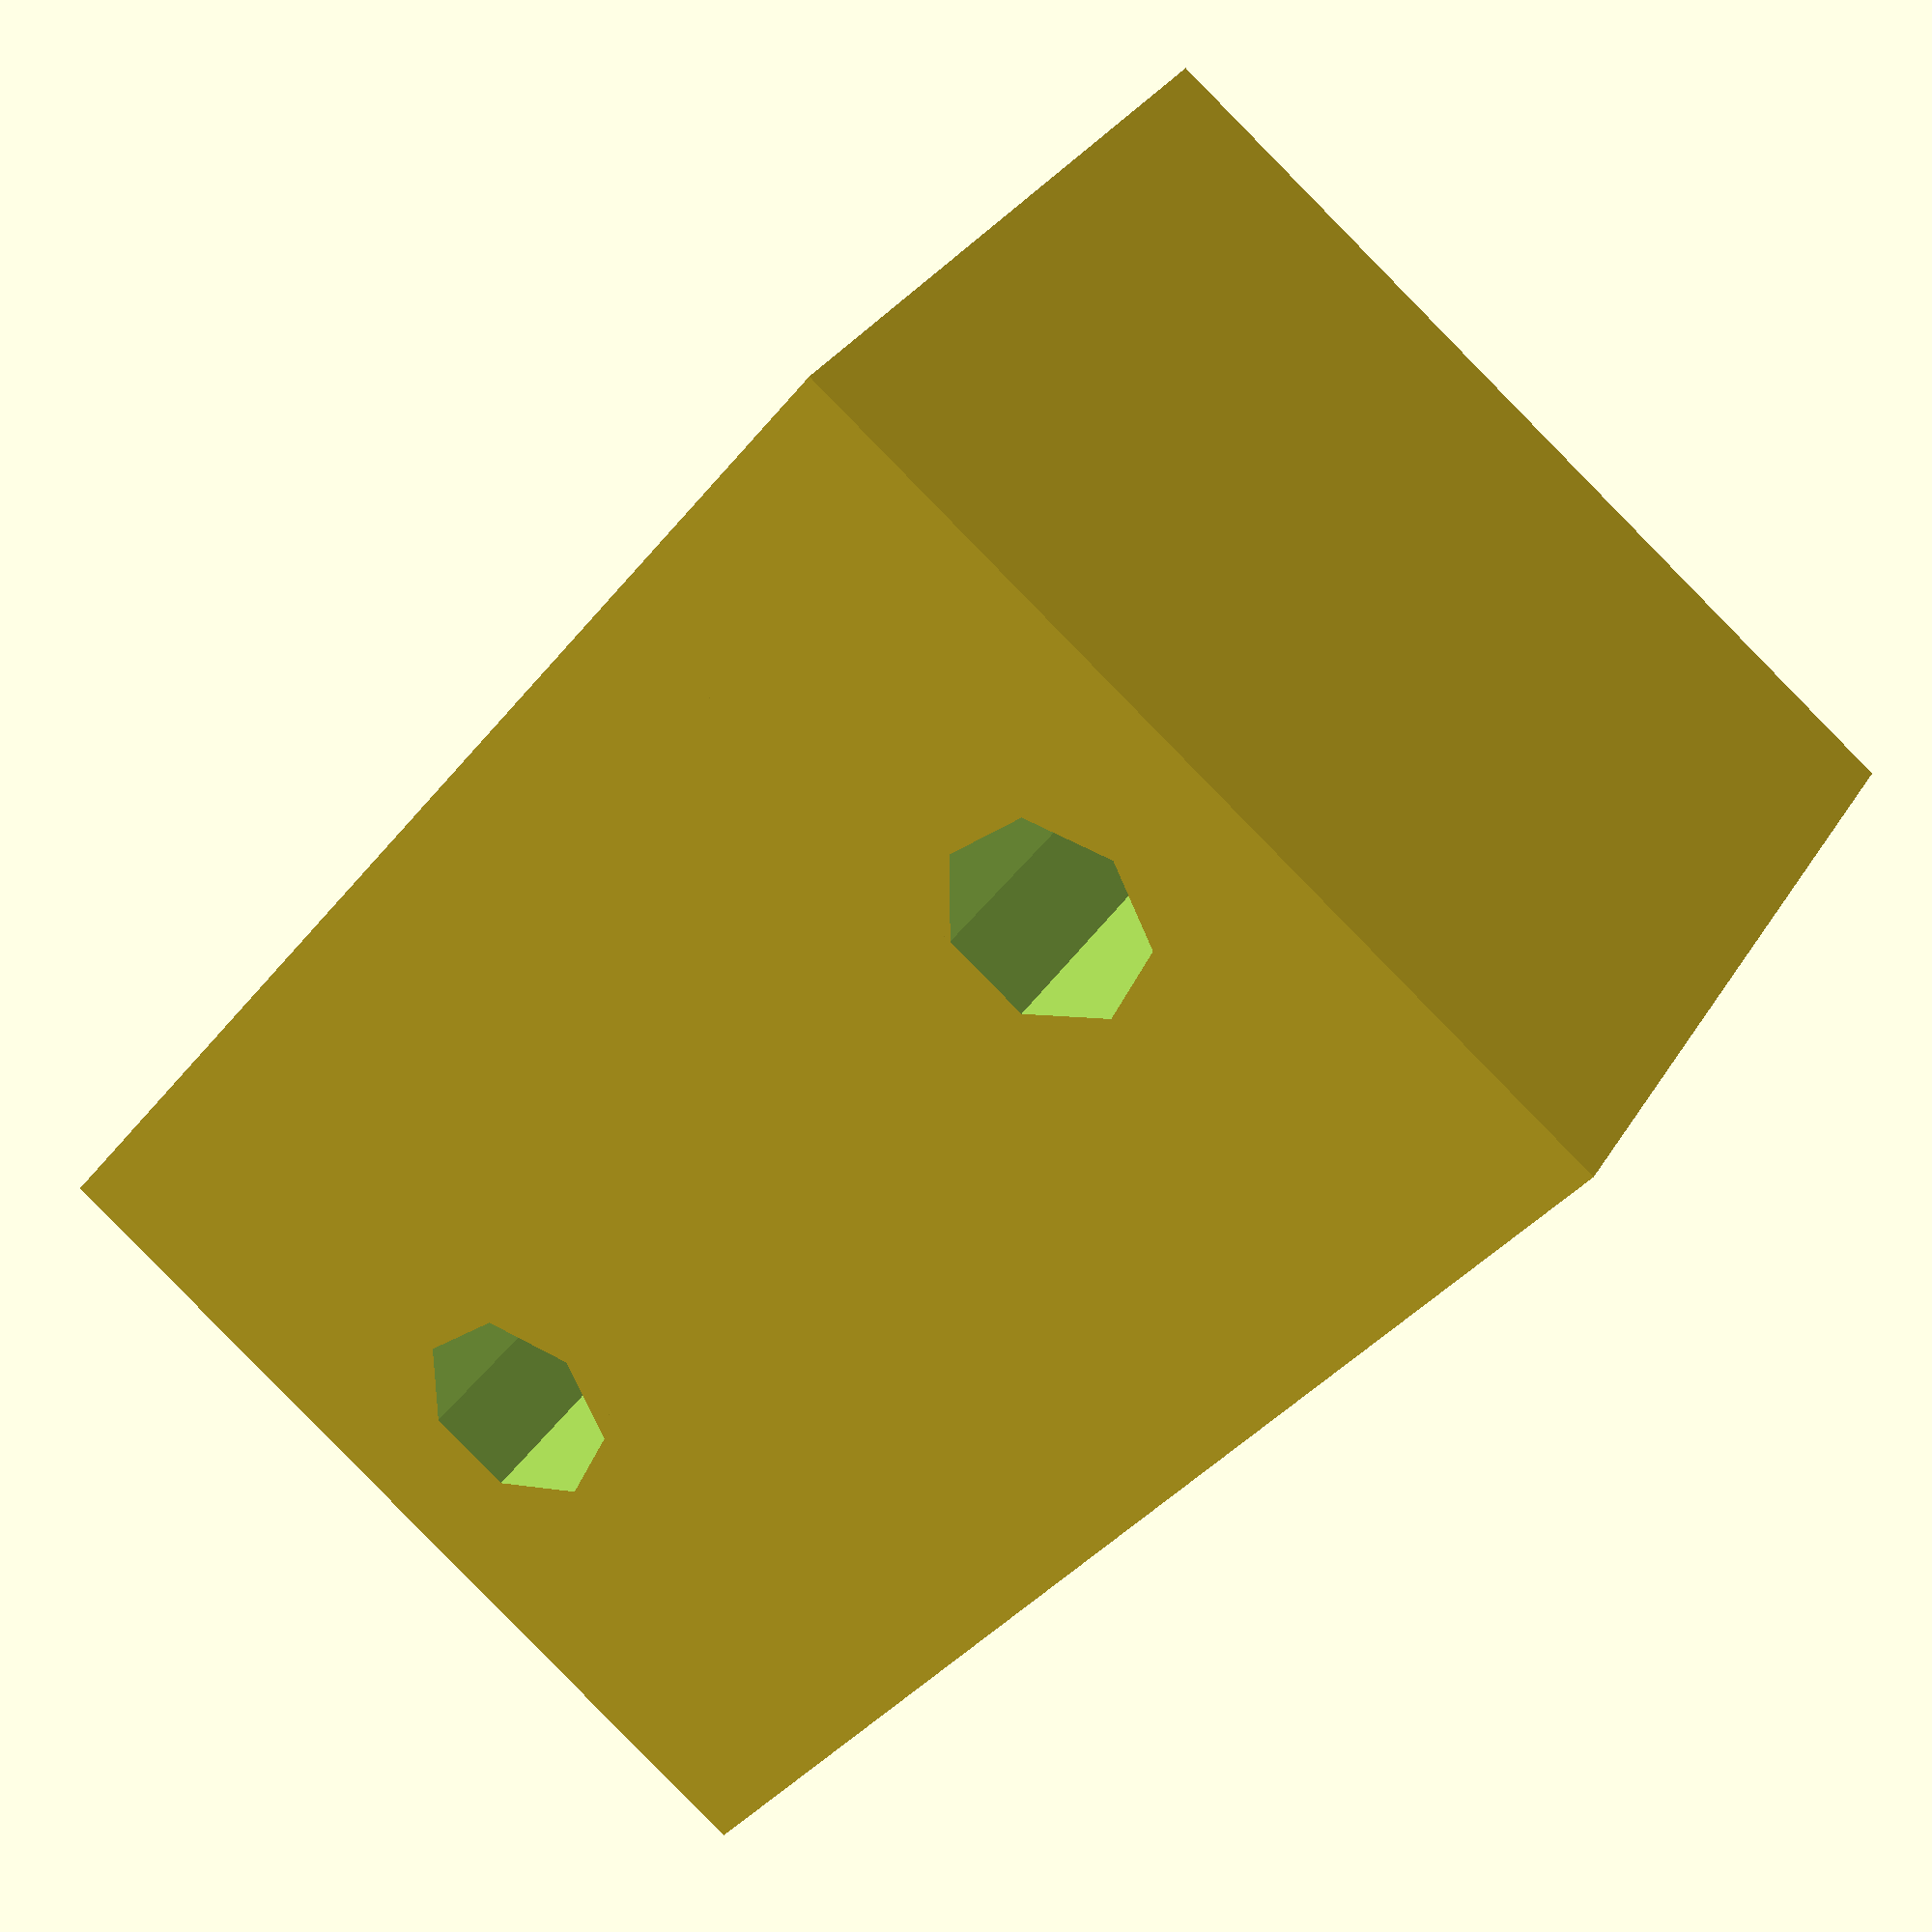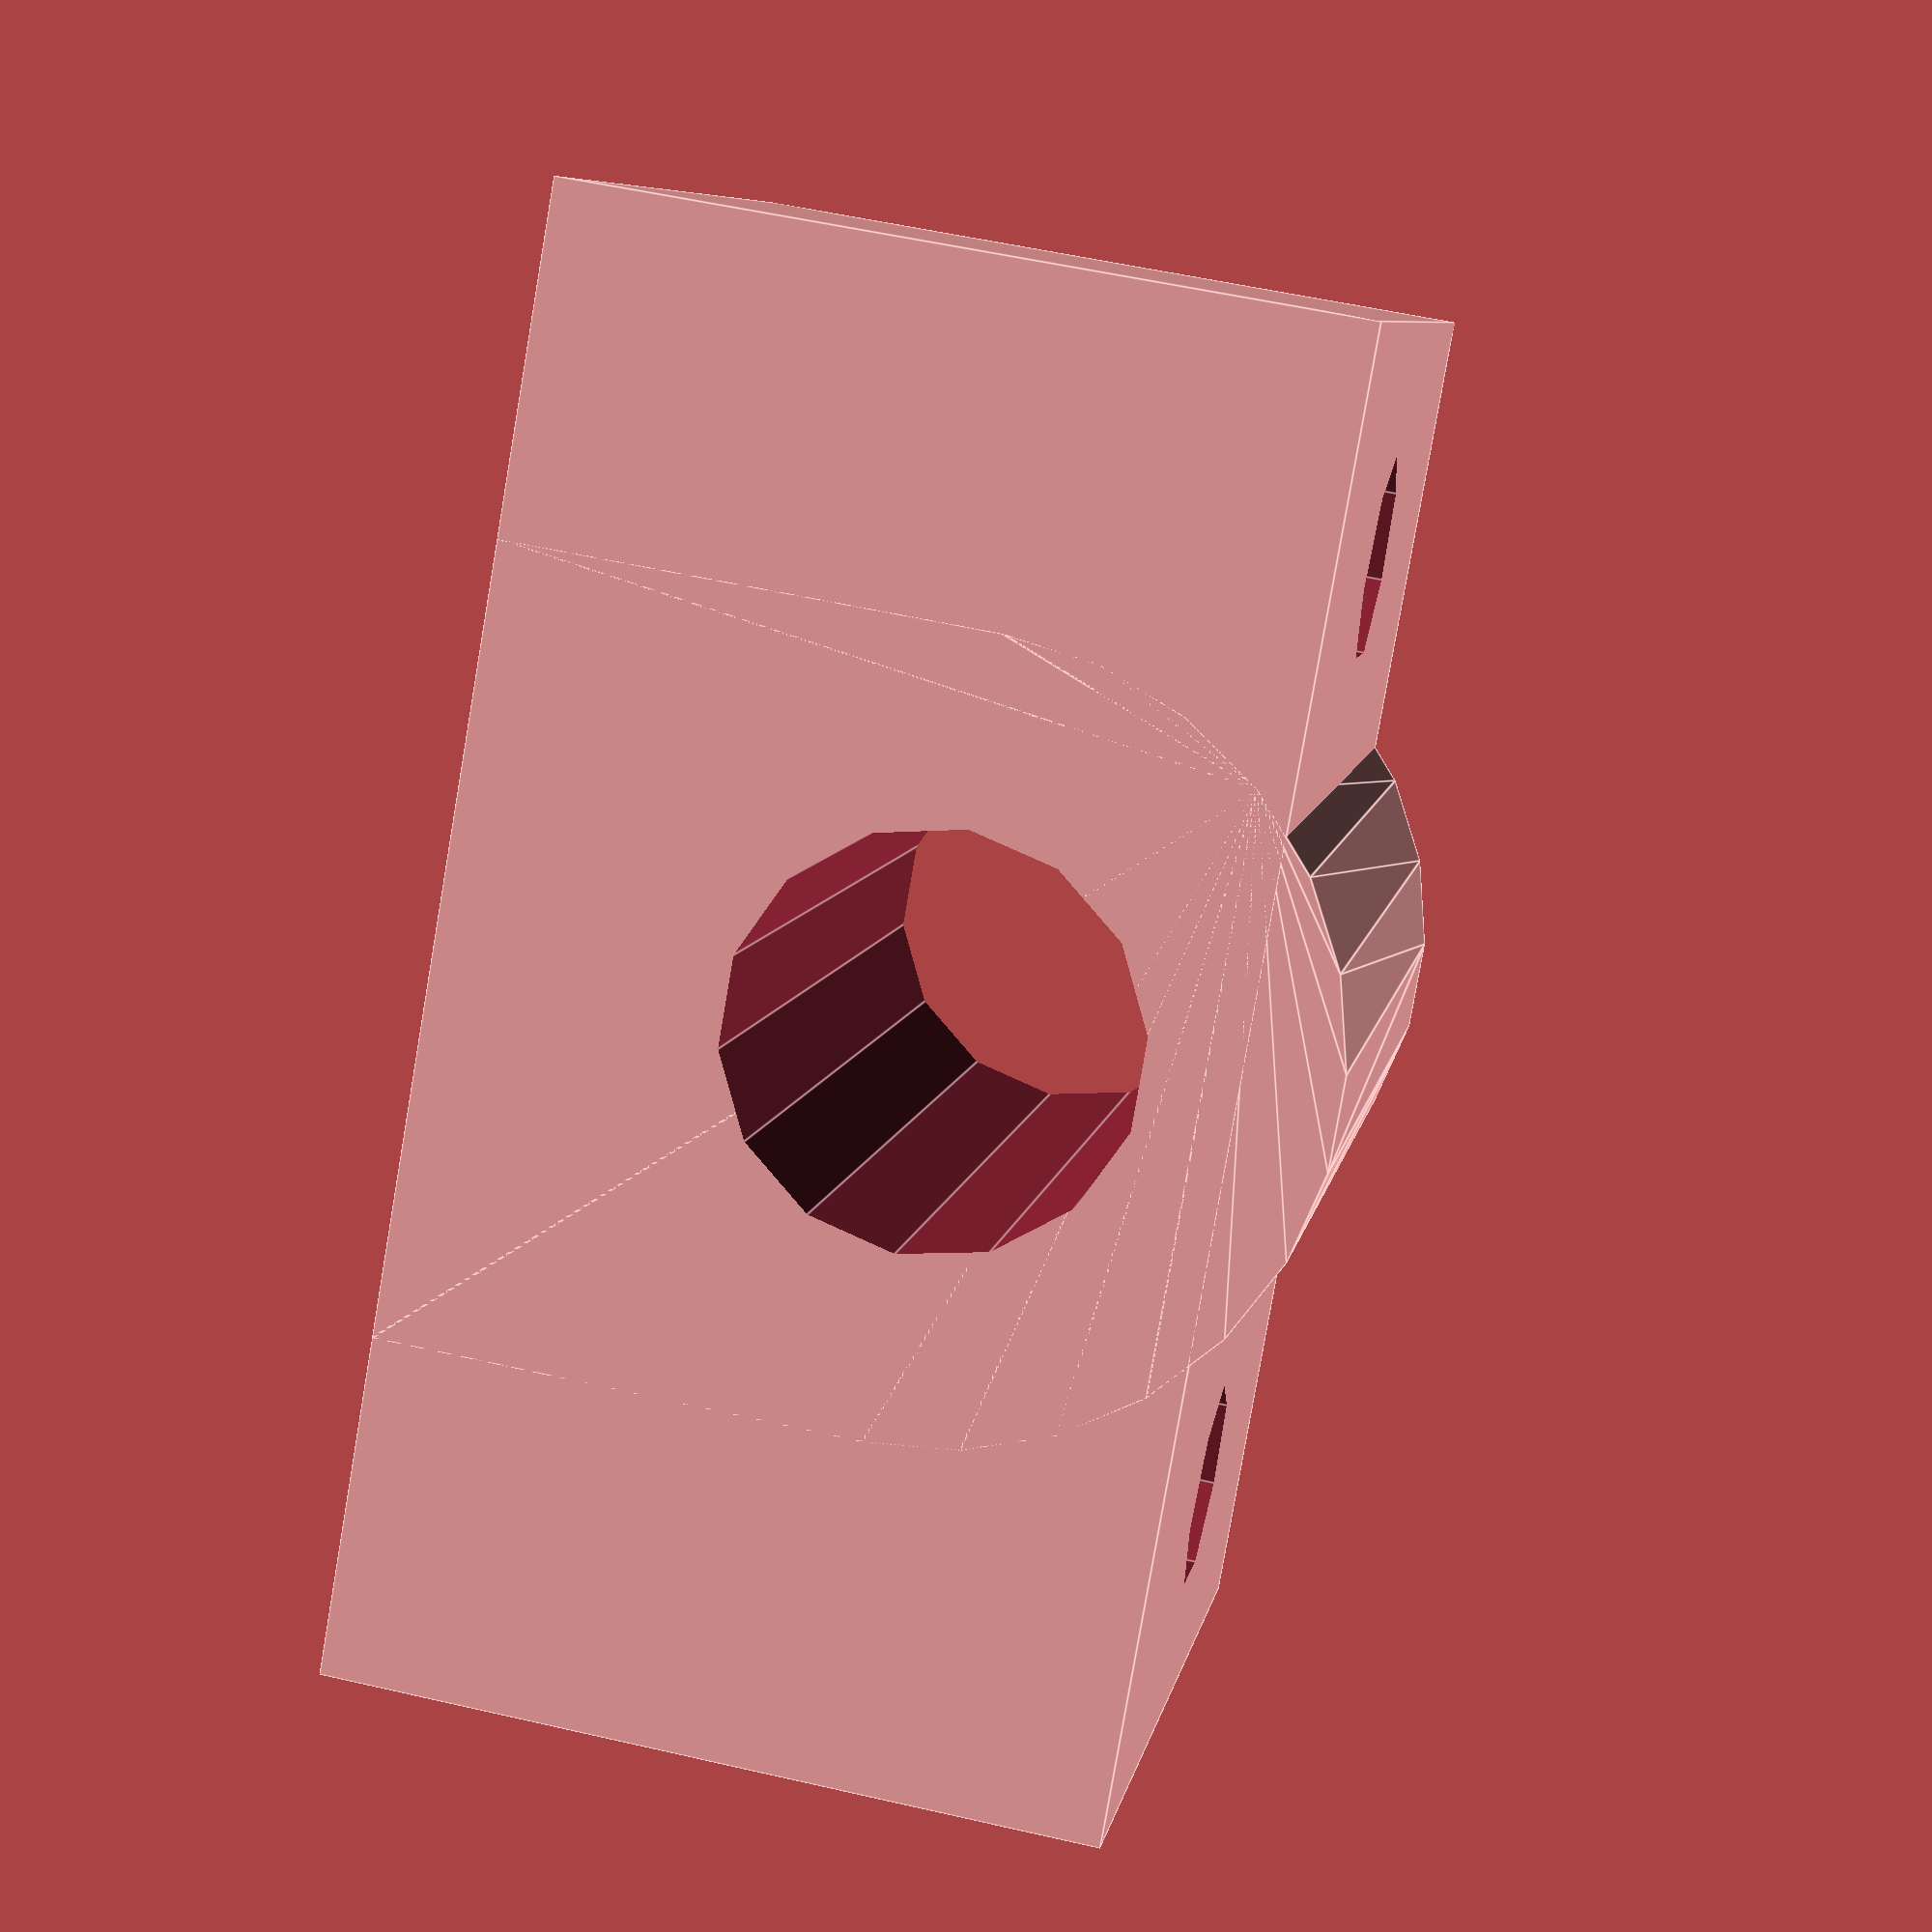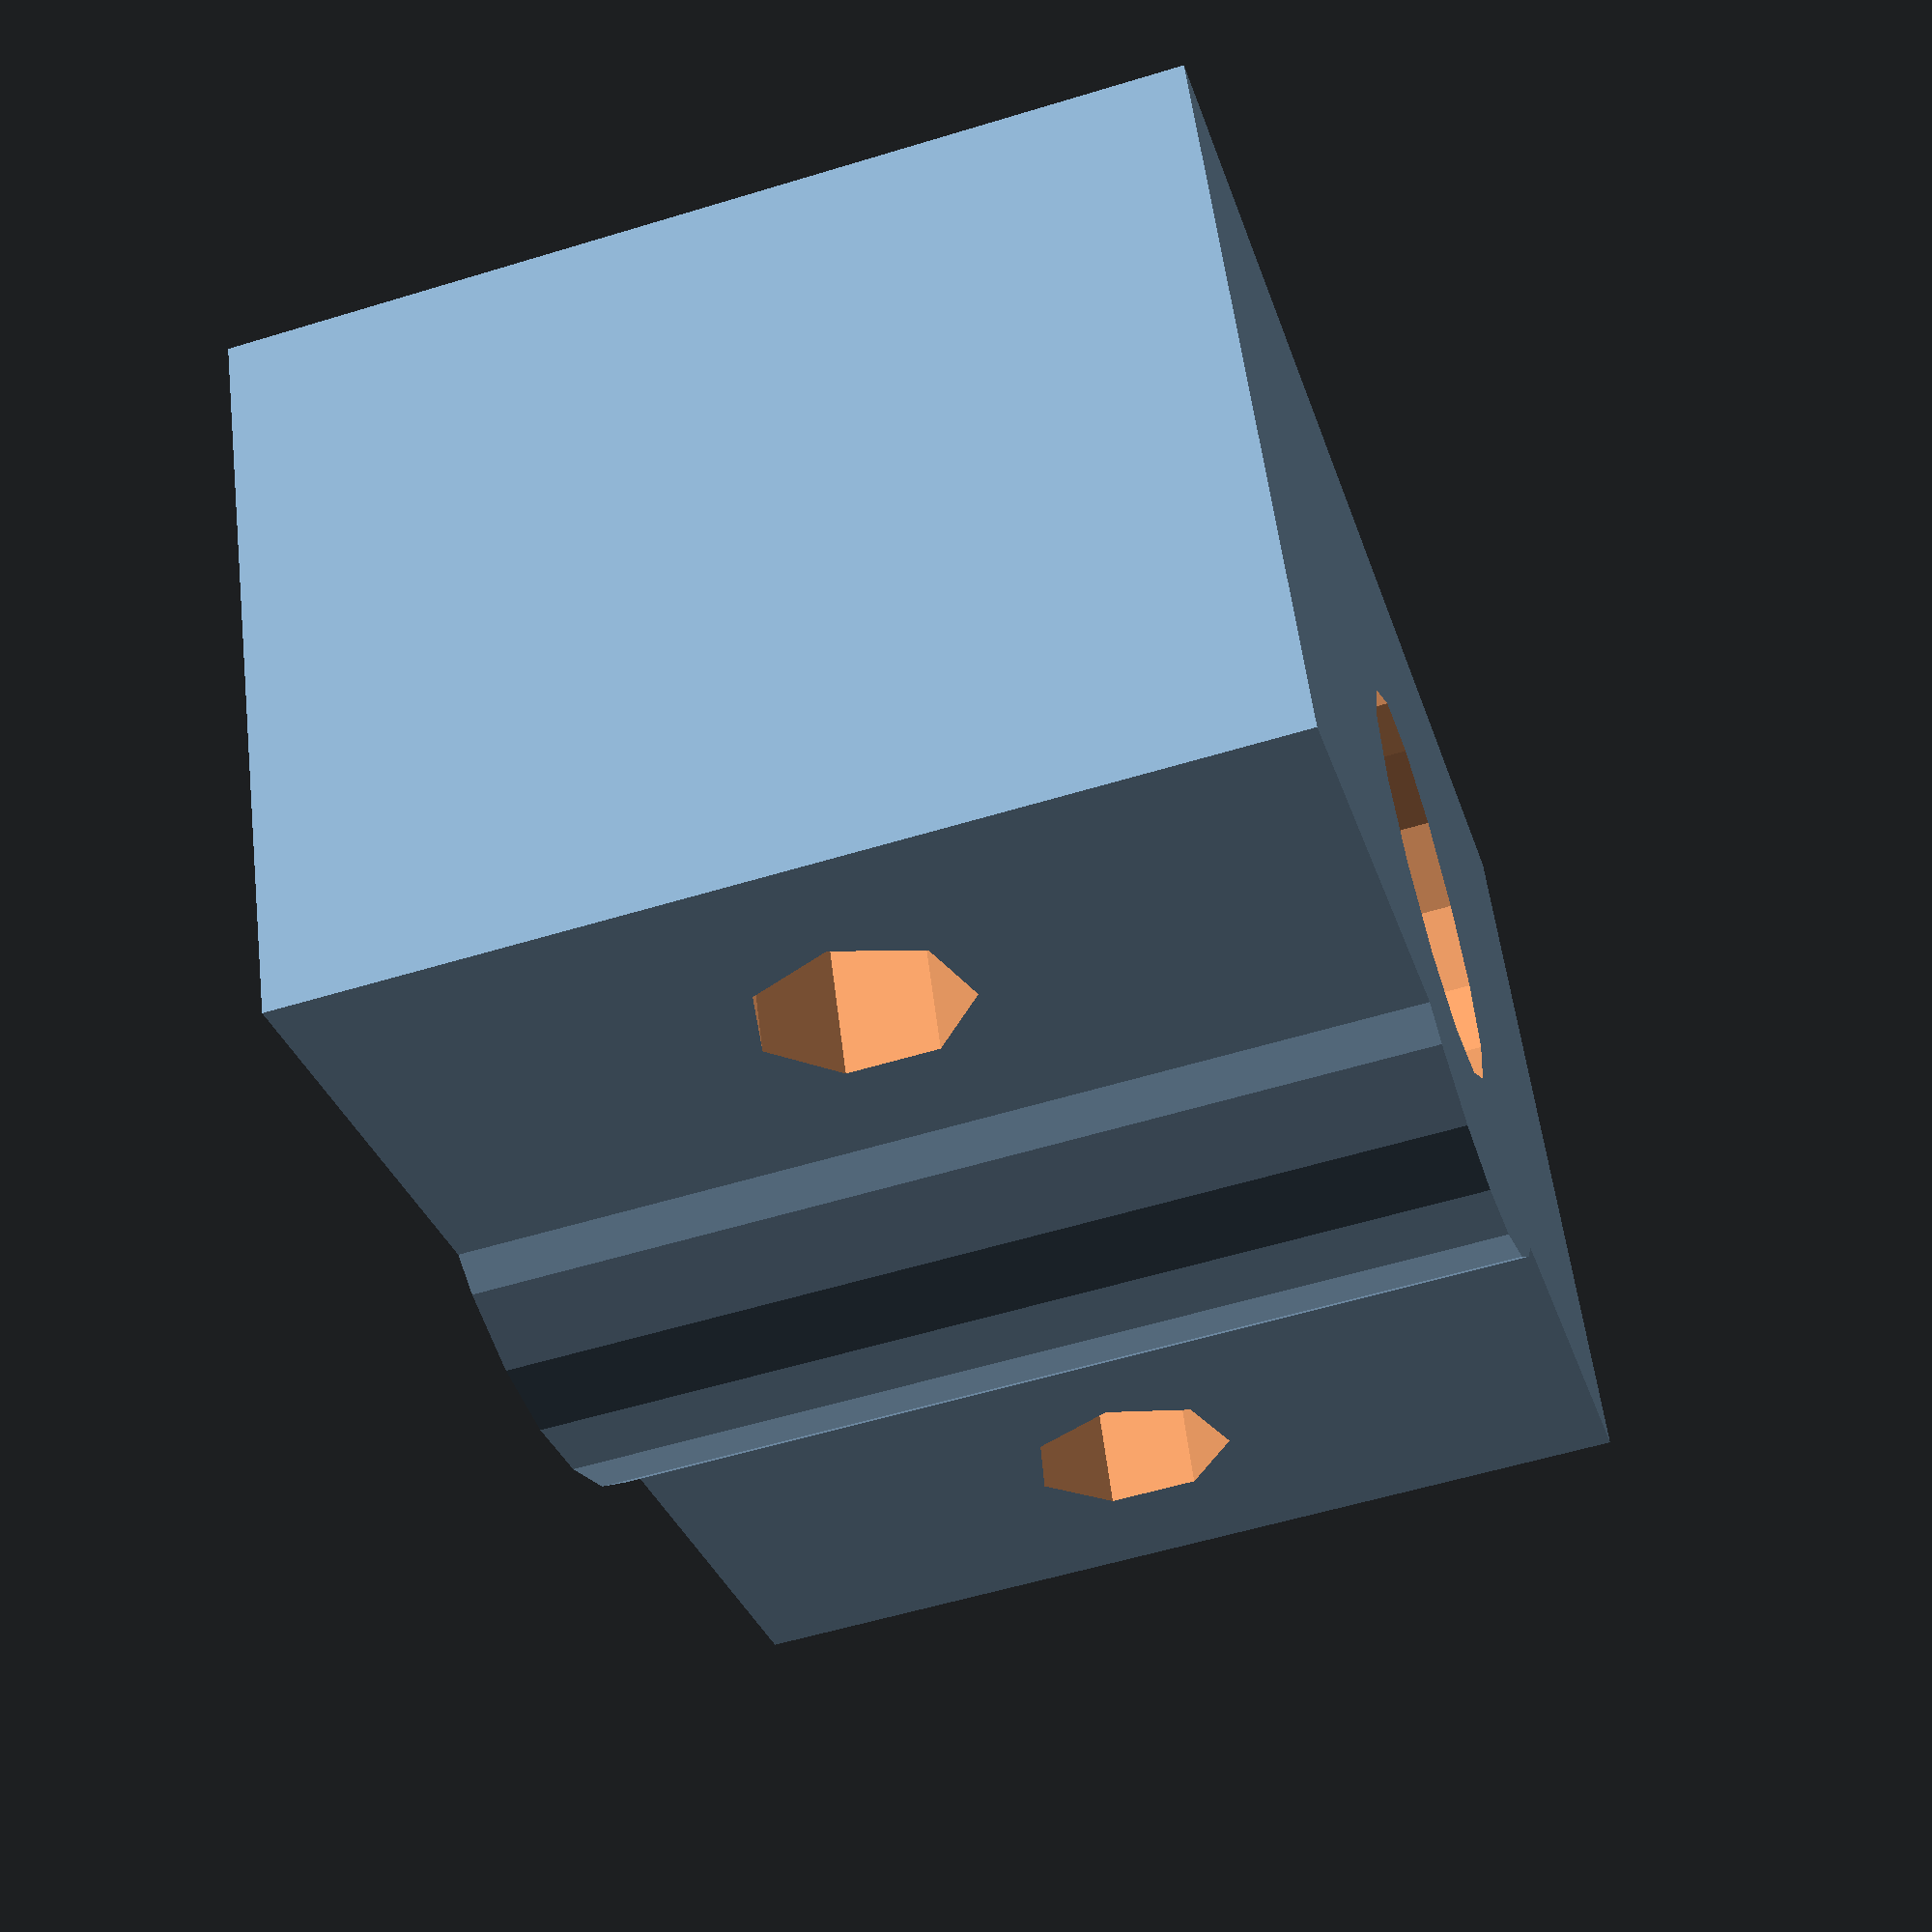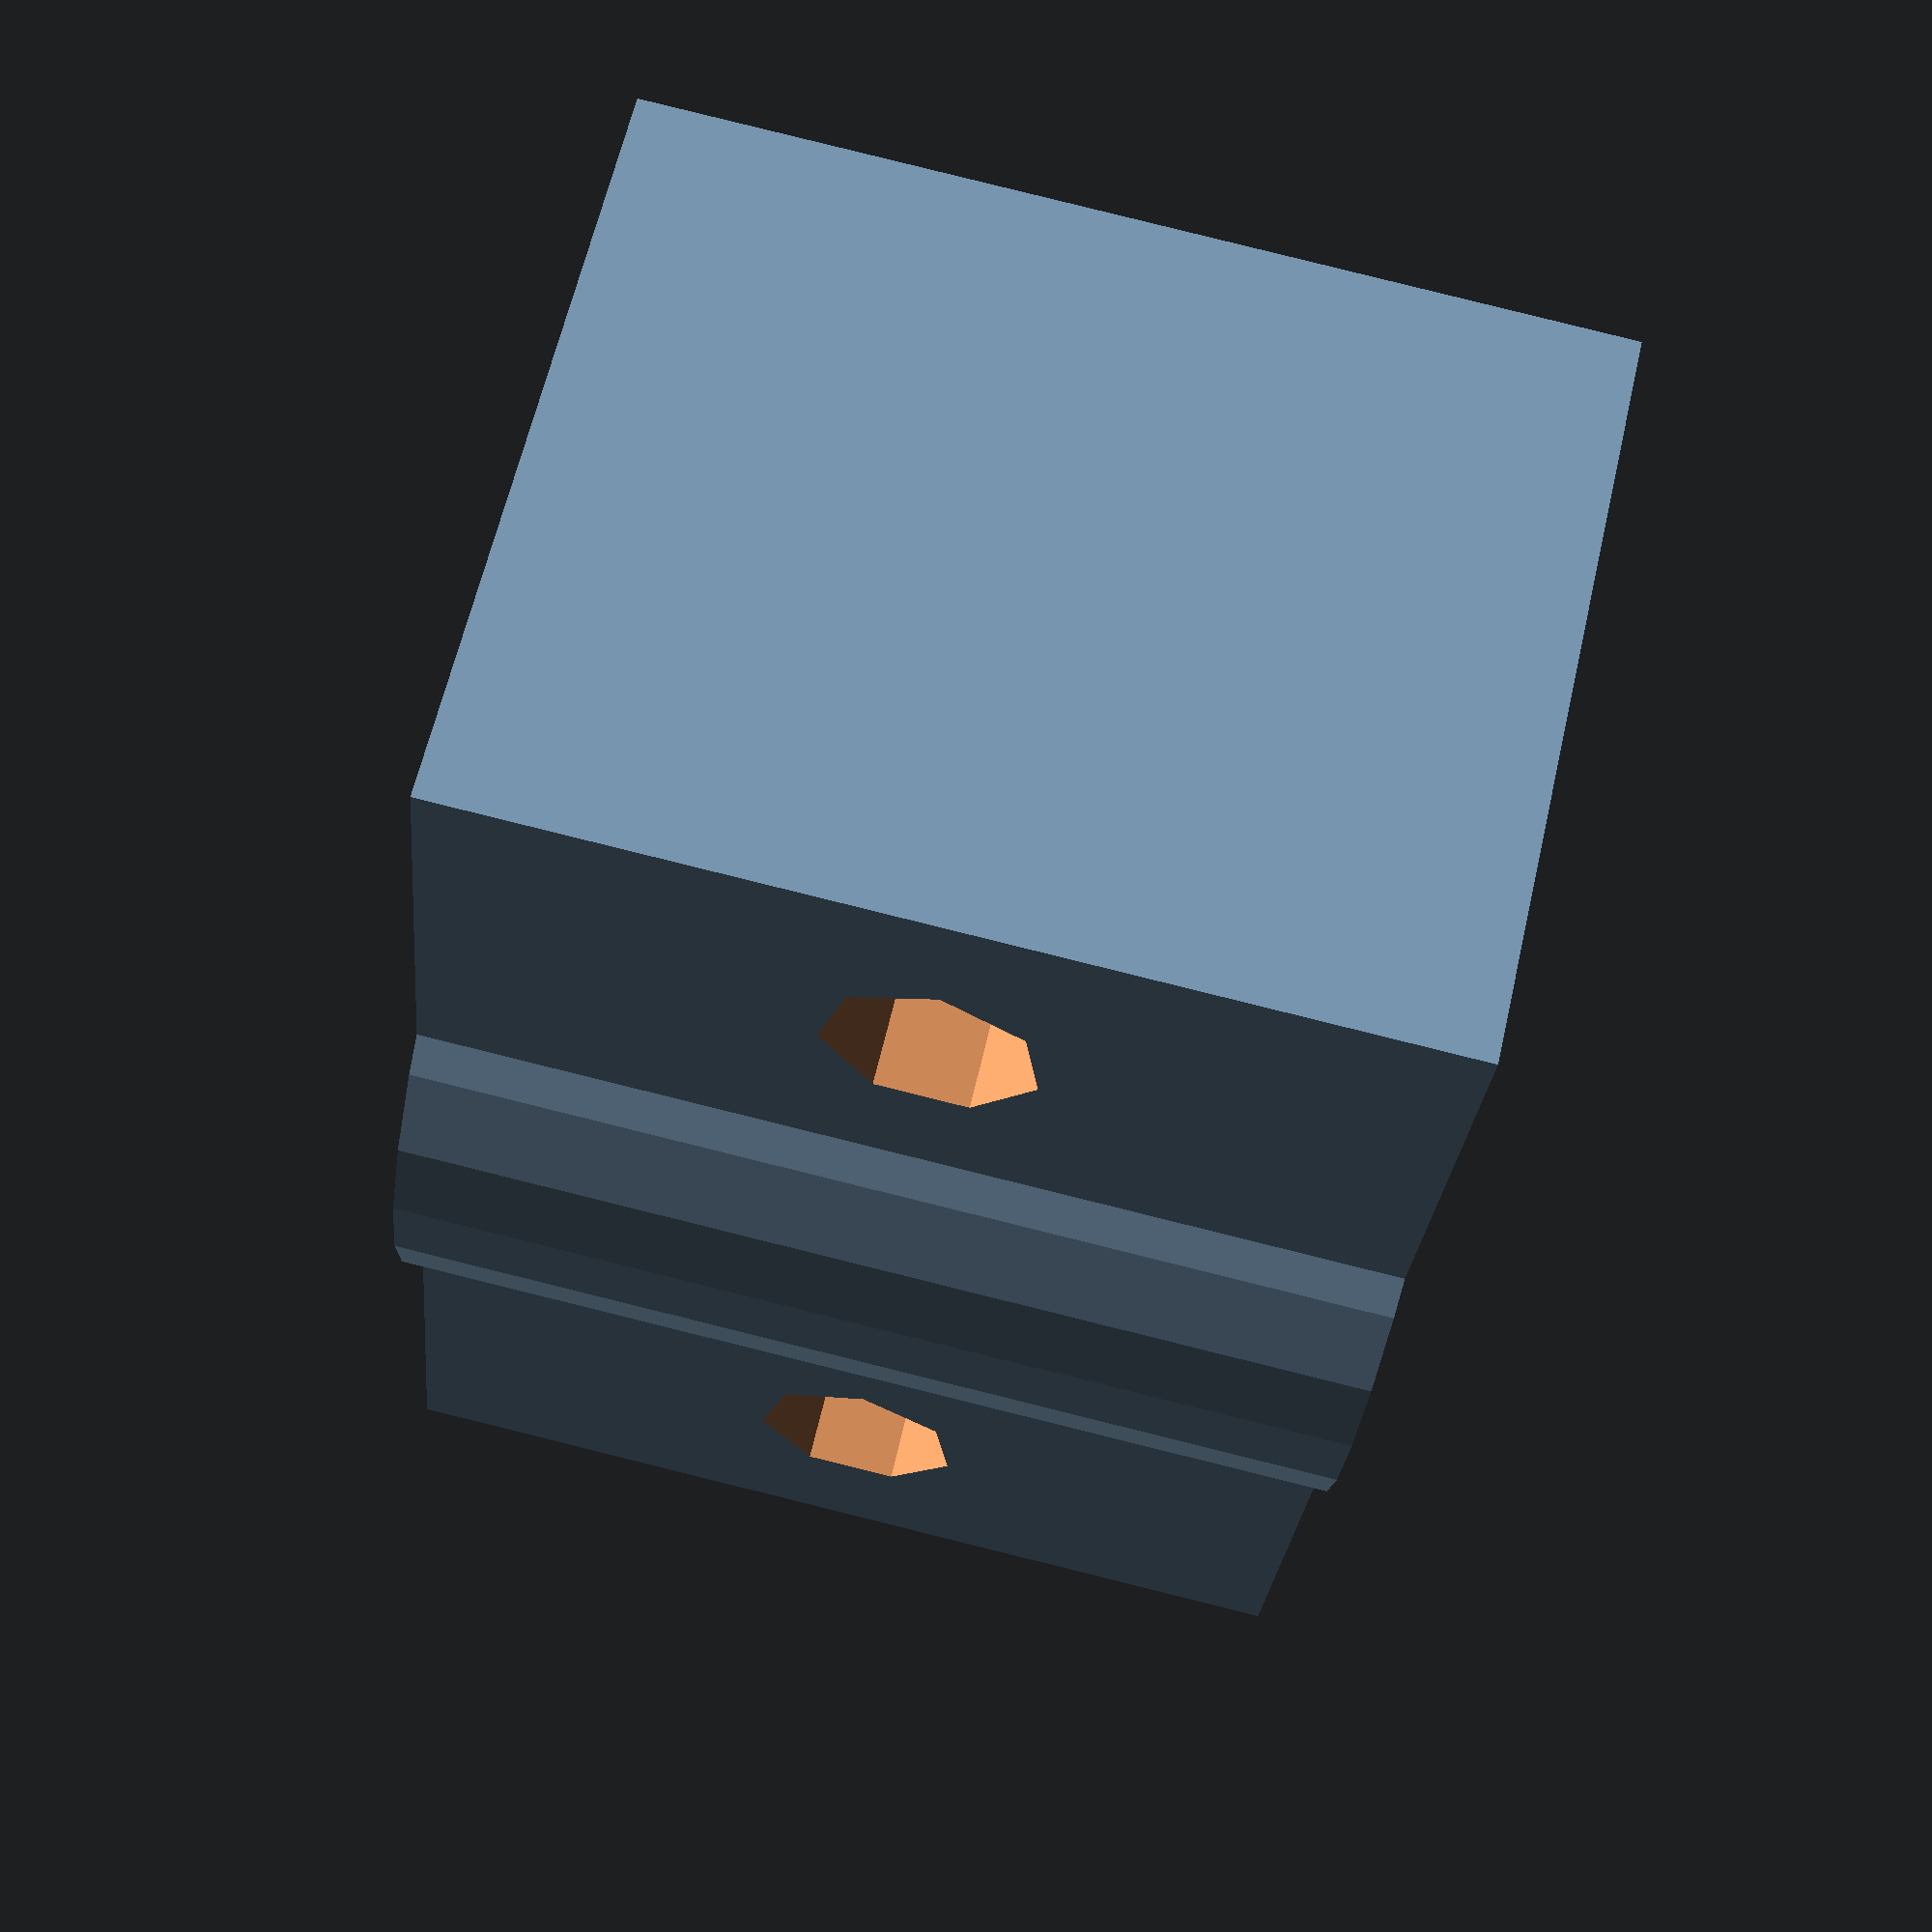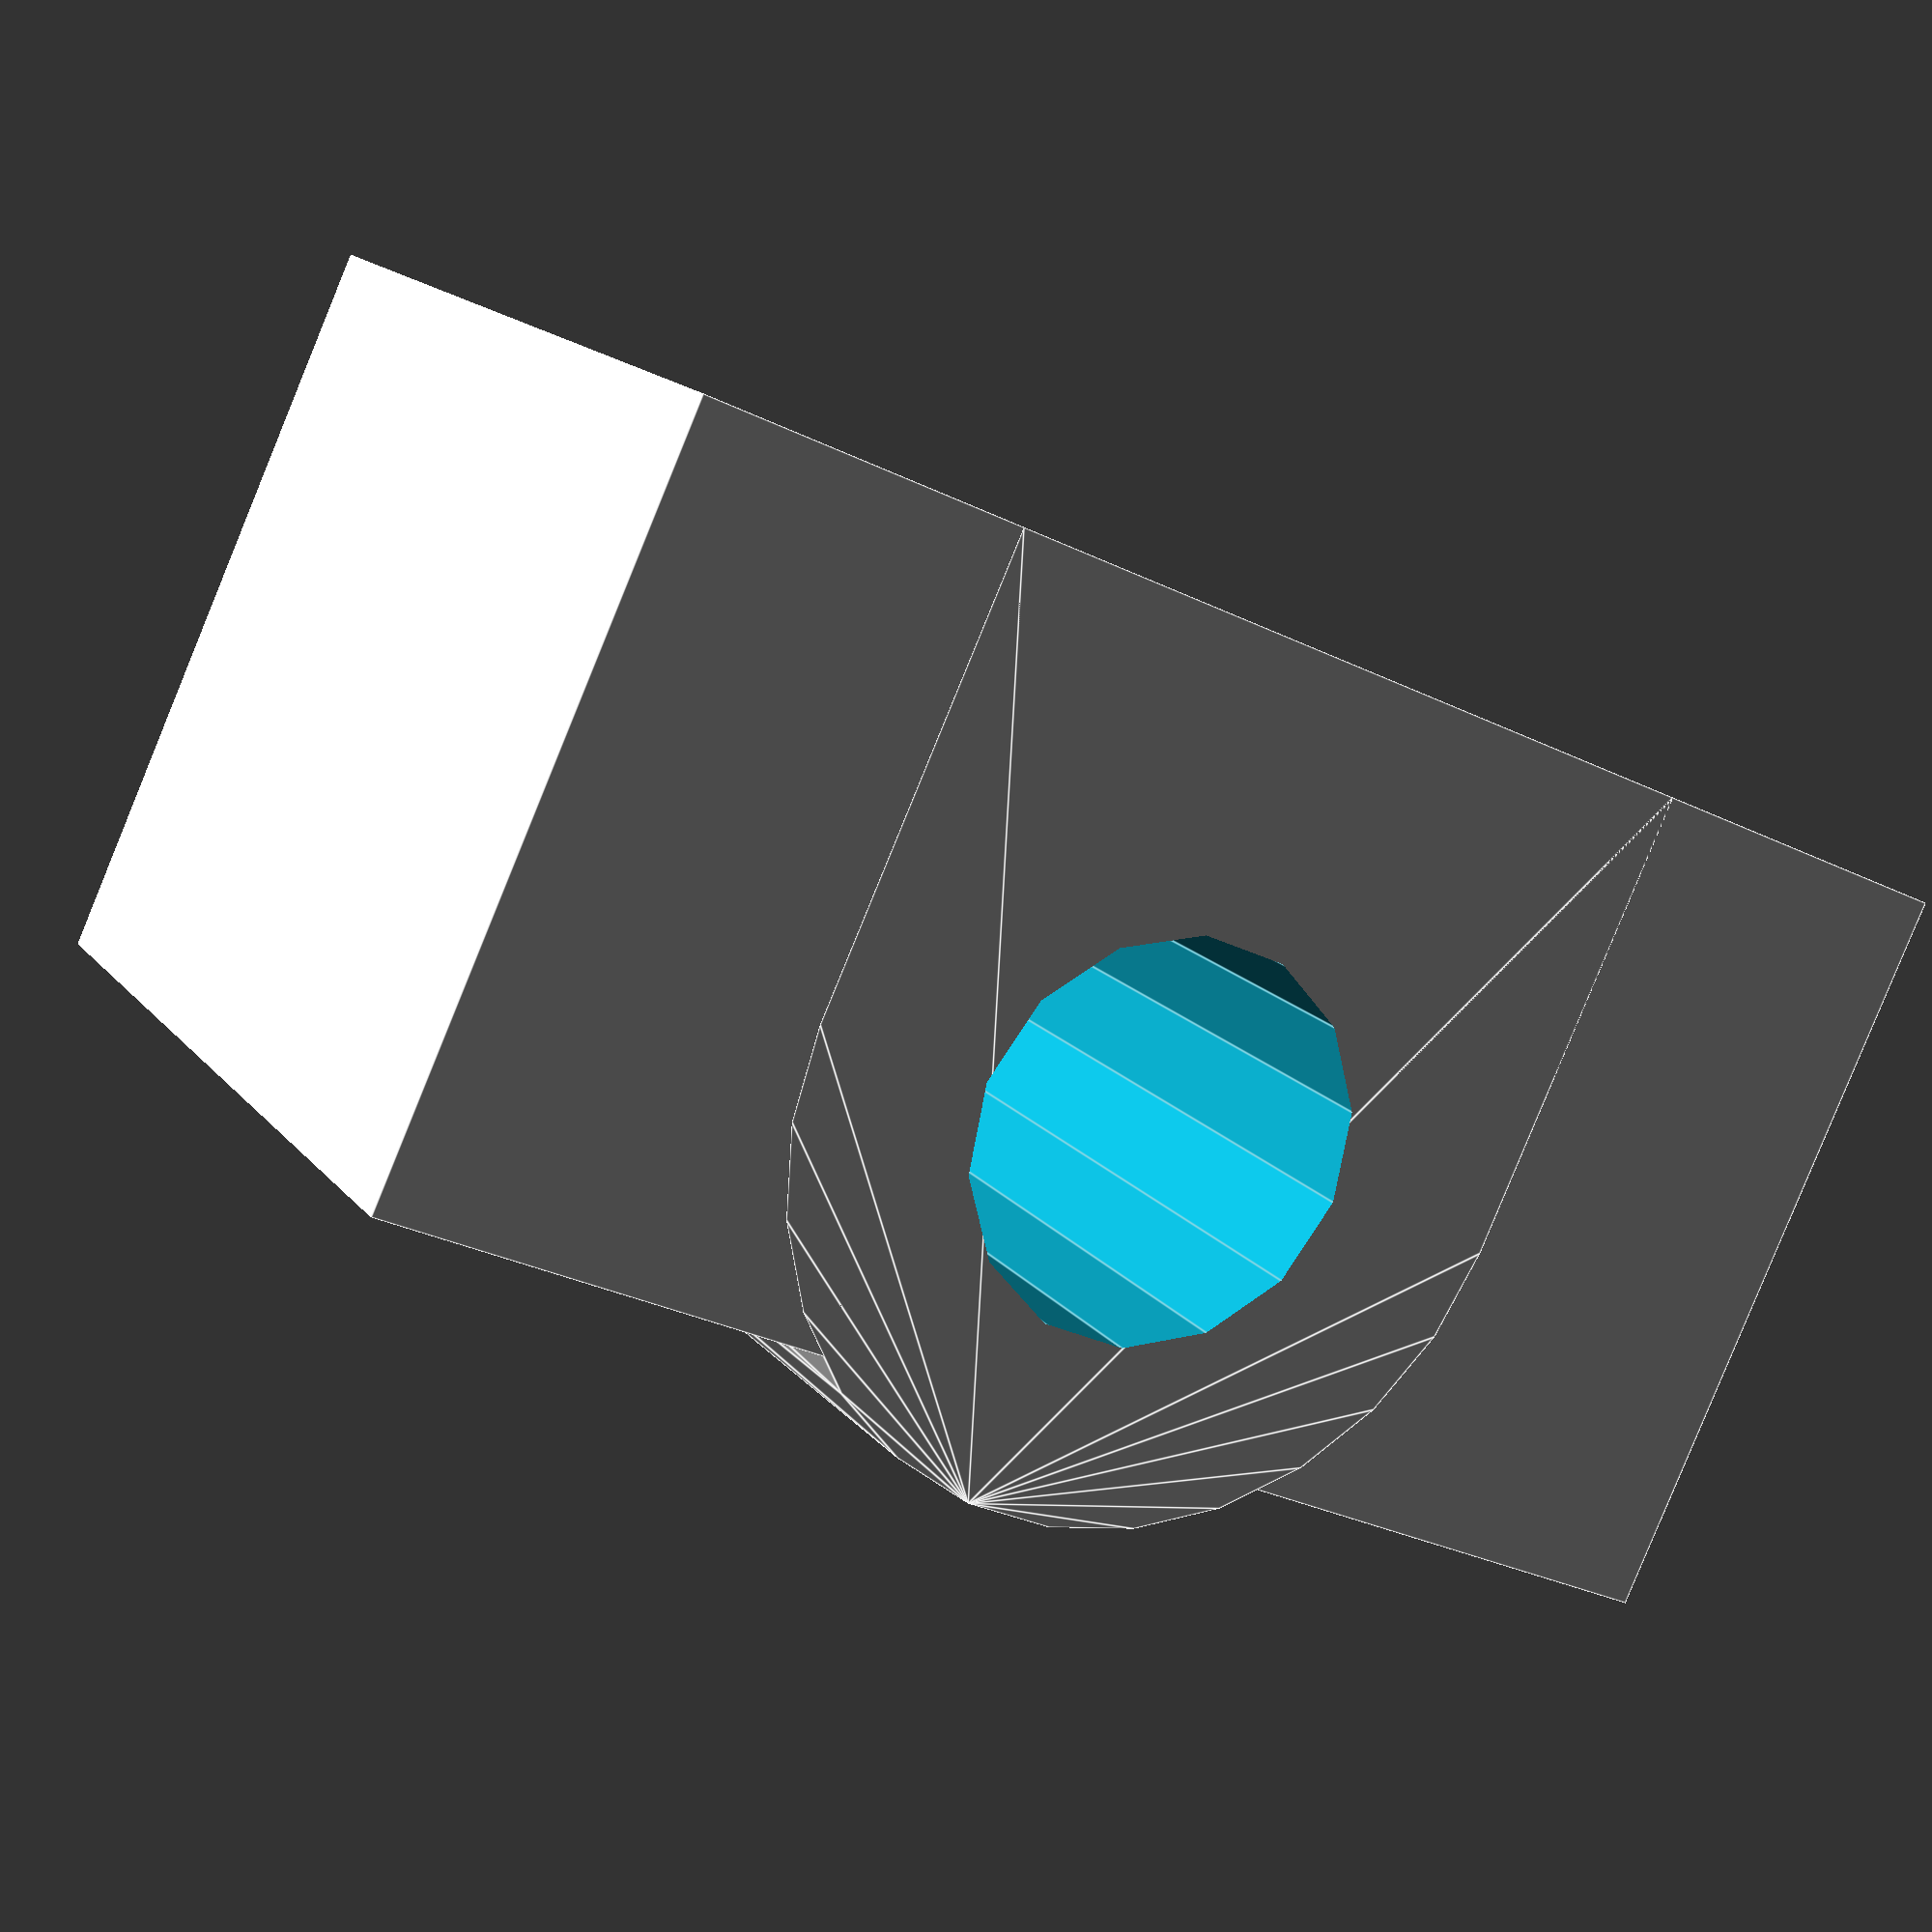
<openscad>


module toto(){
    h = 20;
    difference(){
        union(){
            translate([-15, 0, 0]) cube([30, 16, h]);
            hull(){
                translate([-8, 0, 0]) cube([16, 3, h]);
                translate([0, 10, 0]) cylinder(r= 8, h);
            }
        }
        translate([0, 10, -1]) cylinder(r= 4.2, h+2);
        translate([-10, 10, h/2]) rotate([90,0,0]) cylinder(r= 2.2, 100, center = true);
        translate([ 10, 10, h/2]) rotate([90,0,0]) cylinder(r= 2.2, 100, center = true);
    }
    
}

toto();
</openscad>
<views>
elev=267.2 azim=219.3 roll=135.5 proj=p view=solid
elev=172.5 azim=80.1 roll=350.4 proj=p view=edges
elev=55.9 azim=156.5 roll=287.8 proj=p view=wireframe
elev=275.5 azim=291.7 roll=283.9 proj=p view=solid
elev=343.9 azim=204.8 roll=334.9 proj=p view=edges
</views>
